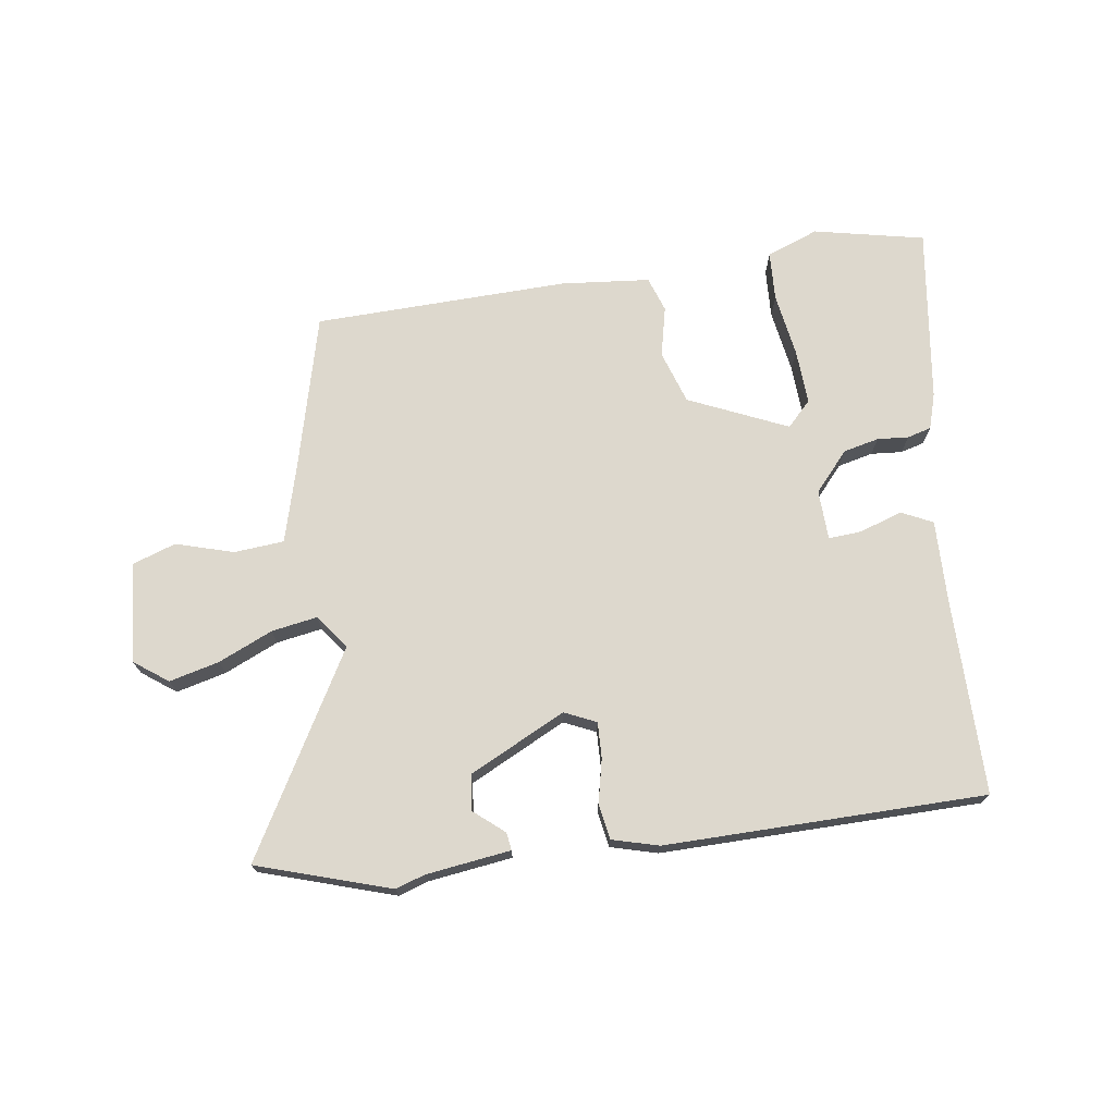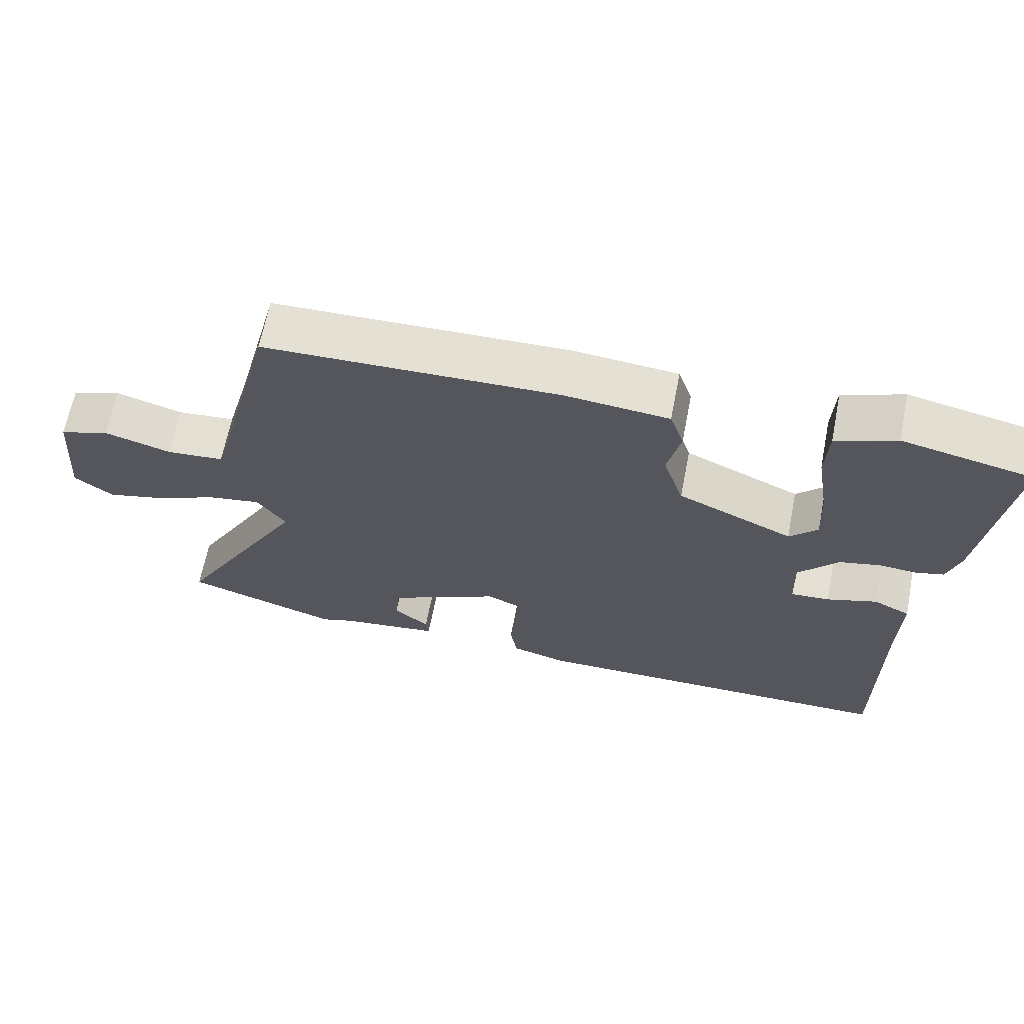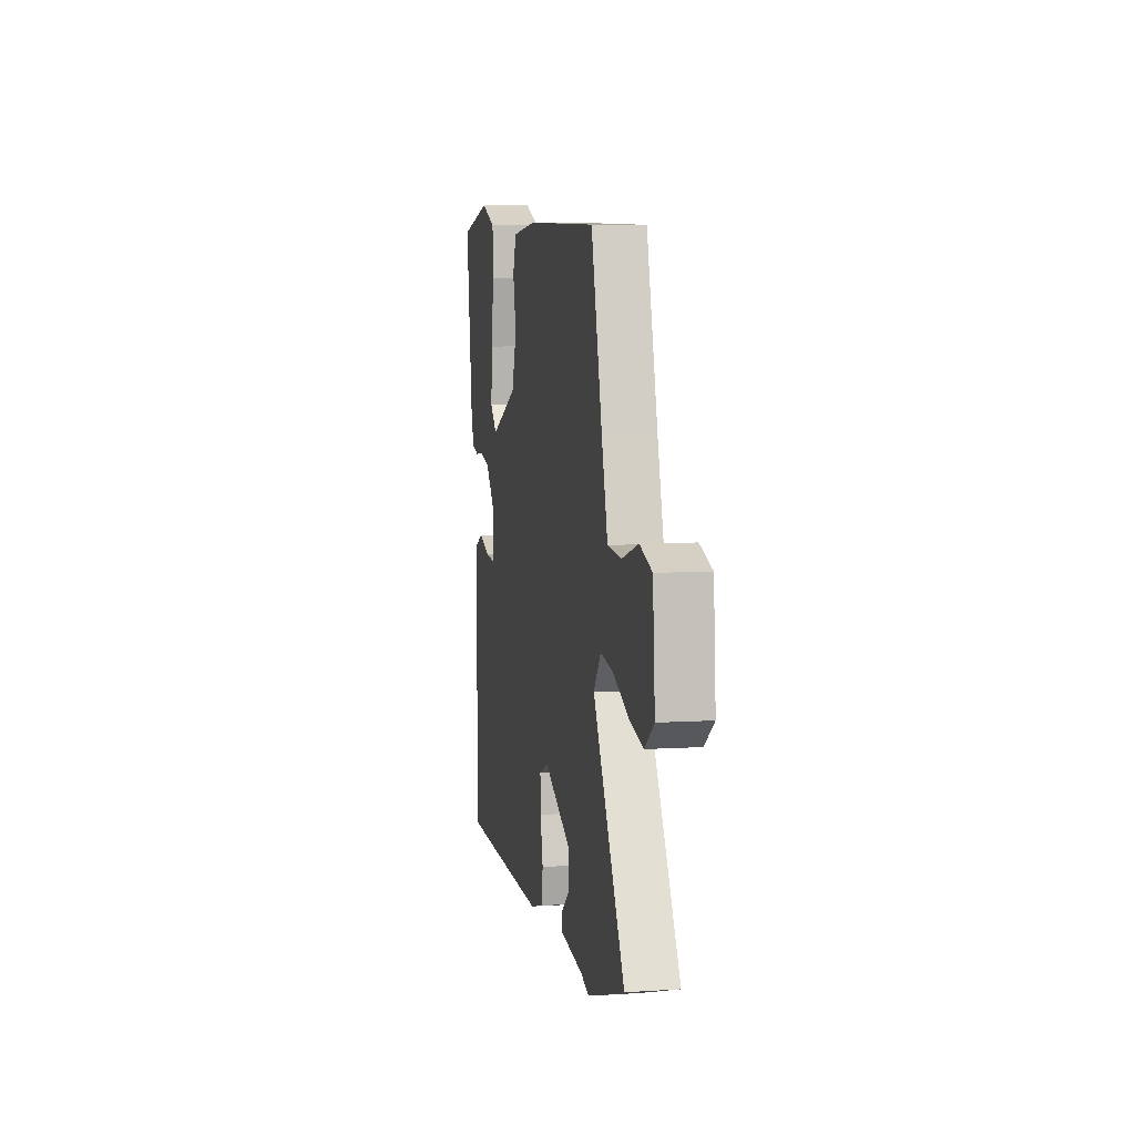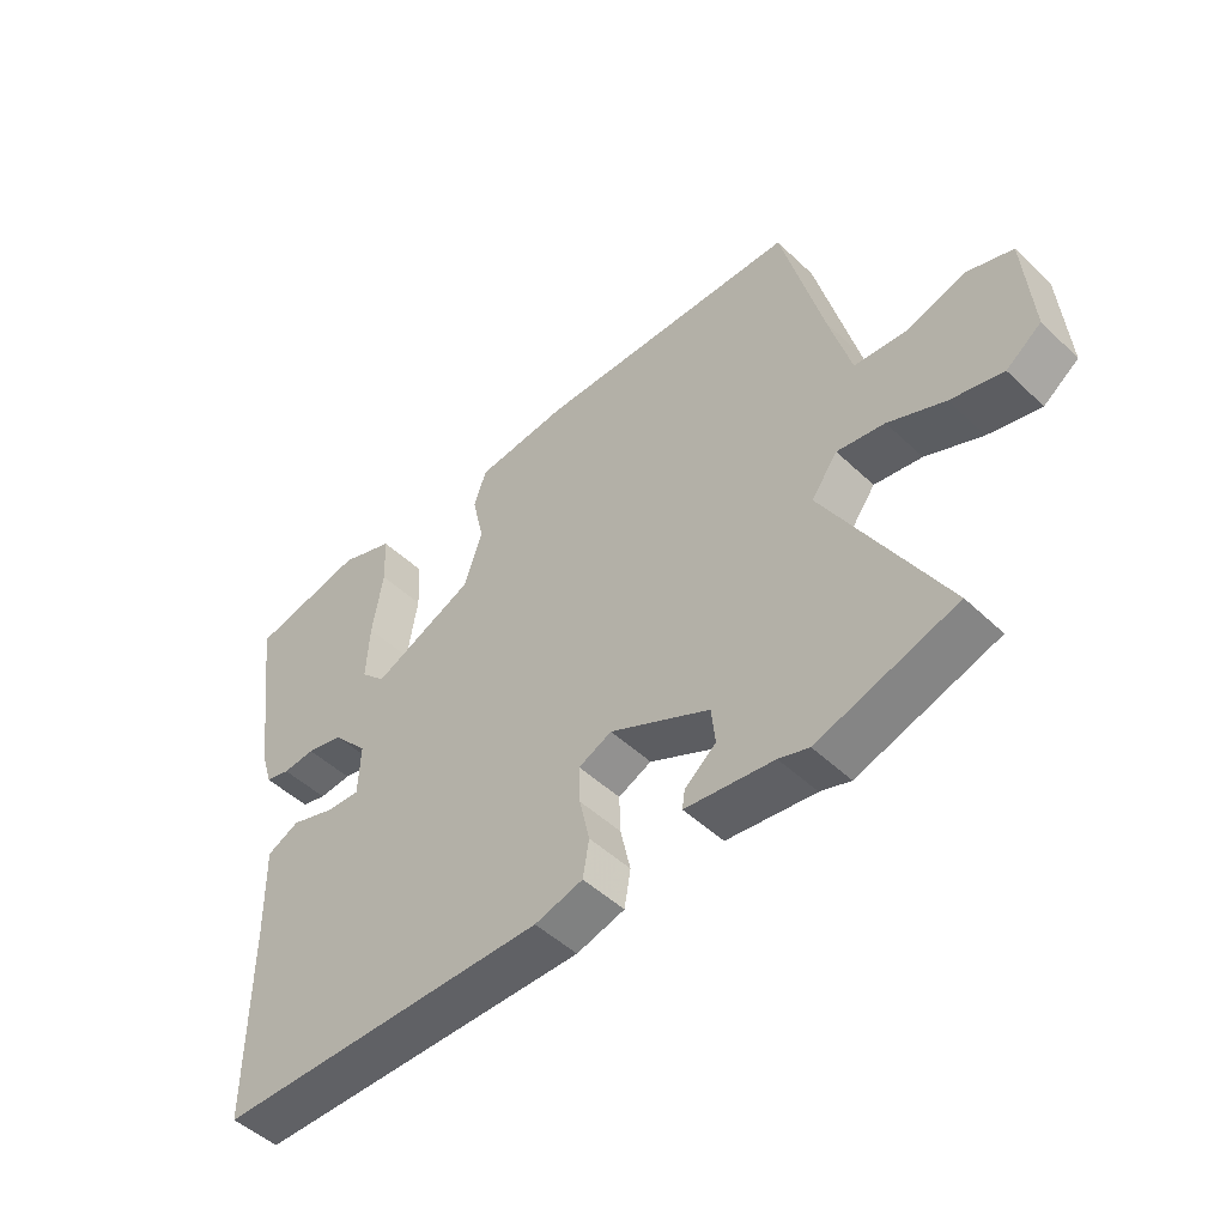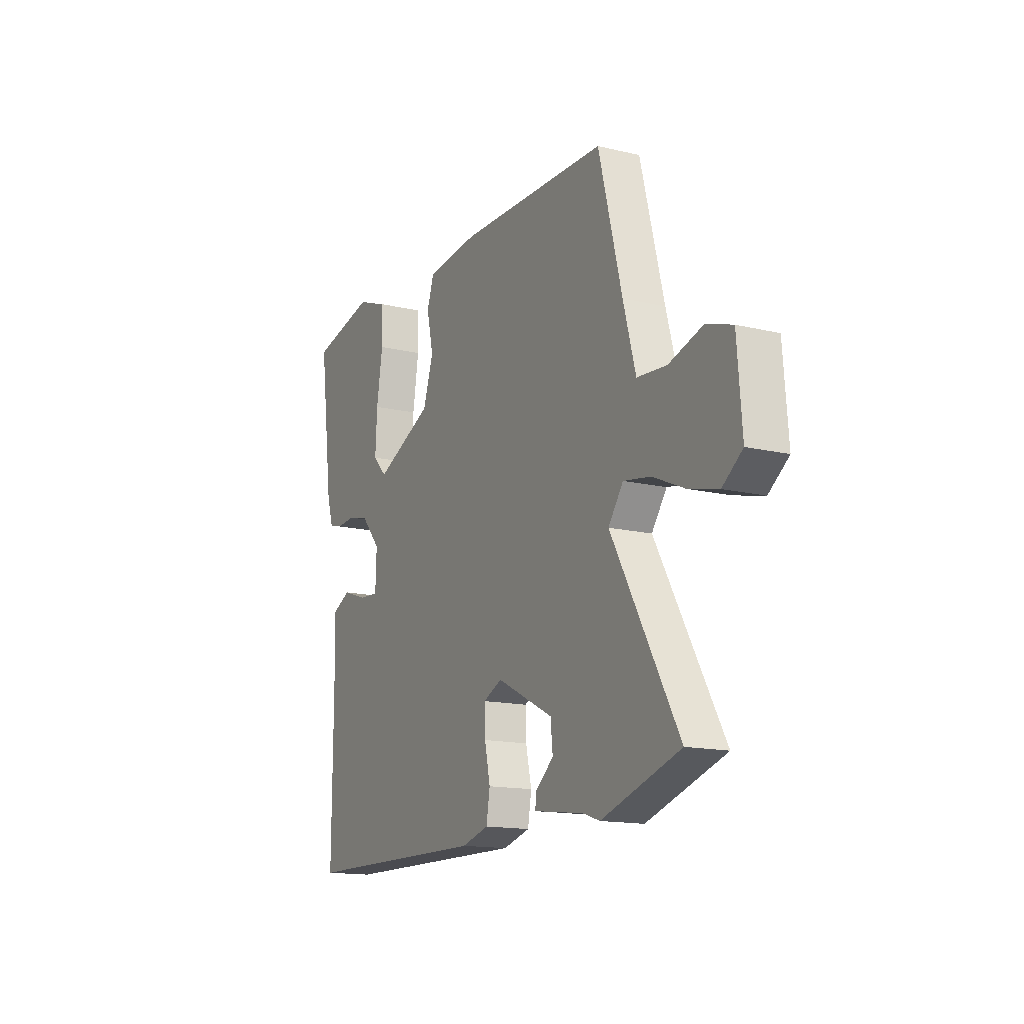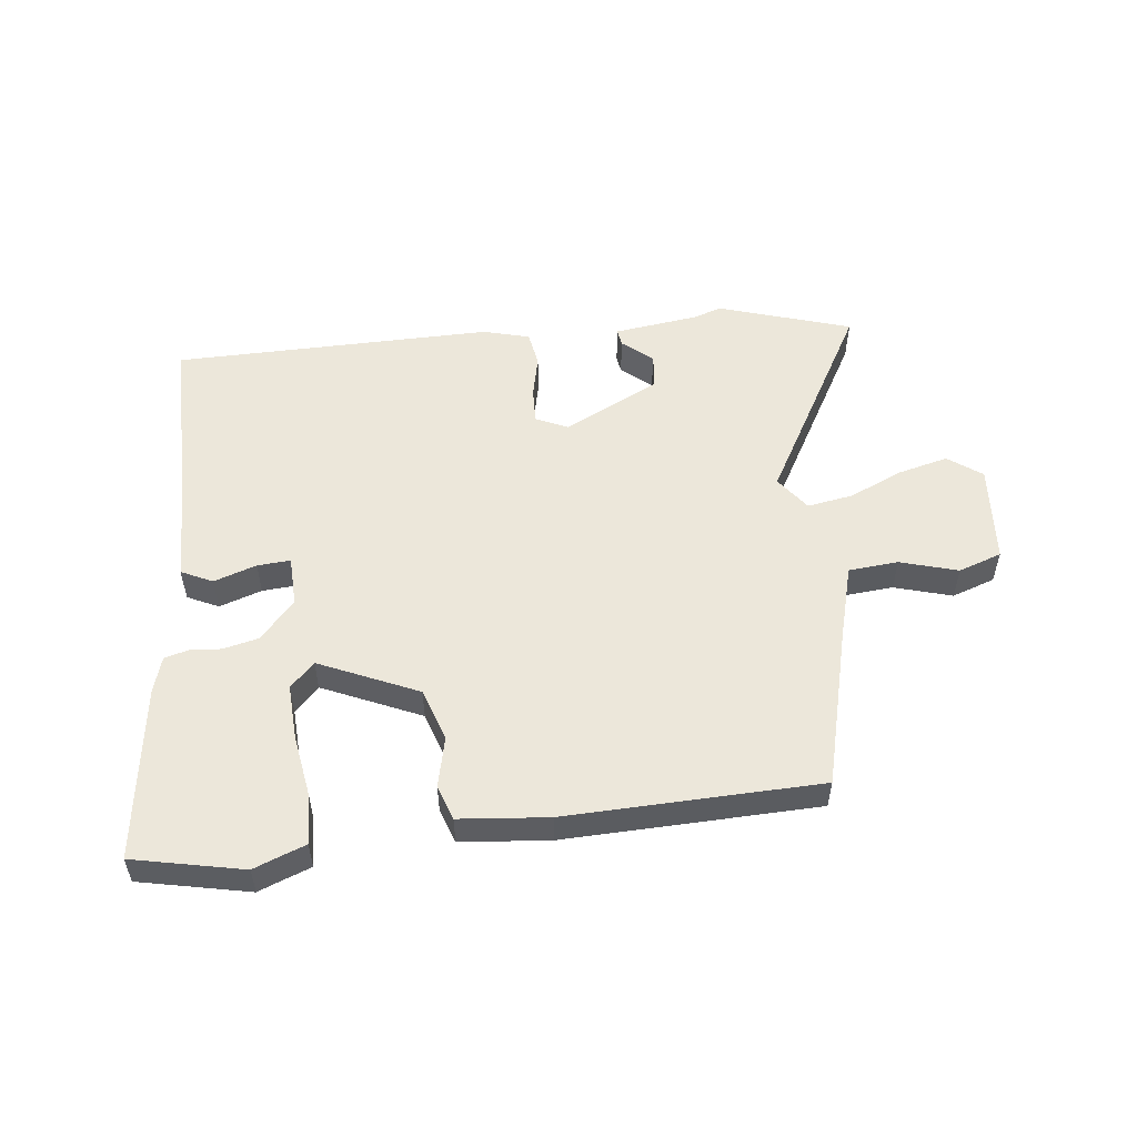
<metadata>
{"format":"obj","ext":"obj","renderer":"f3d","projection":"perspective","resolution":1024,"background":"white","views":[{"elev":72.1,"azim":171.9,"up":"+Y"},{"elev":65.2,"azim":-168.9,"up":"+Z"},{"elev":6.8,"azim":79.3,"up":"+Z"},{"elev":-49.2,"azim":43.8,"up":"+Z"},{"elev":-15.1,"azim":63.0,"up":"+Z"},{"elev":53.5,"azim":-6.5,"up":"+Y"}]}
</metadata>
<code>
v 0.677 0.07 -0.444
v 0.456 0.07 -0.514
v 0.408 0.07 -0.498
v 0.267 0.07 -0.479
v 0.271 0.07 -0.45
v 0.321 0.07 -0.408
v 0.315 0.07 -0.349
v 0.155 0.07 -0.269
v 0.102 0.07 -0.293
v 0.104 0.07 -0.353
v 0.12 0.07 -0.425
v 0.11 0.07 -0.484
v 0.033 0.07 -0.505
v -0.5 0.07 -0.498
v -0.499 0.07 -0.177
v -0.502 0.07 -0.035
v -0.45 0.07 -0.01
v -0.379 0.07 -0.034
v -0.324 0.07 -0.038
v -0.321 0.07 0.045
v -0.378 0.07 0.11
v -0.437 0.07 0.124
v -0.489 0.07 0.12
v -0.529 0.07 0.131
v -0.547 0.07 0.19
v -0.586 0.07 0.482
v -0.402 0.07 0.521
v -0.372 0.07 0.509
v -0.316 0.07 0.488
v -0.312 0.07 0.406
v -0.329 0.07 0.3
v -0.334 0.07 0.208
v -0.294 0.07 0.167
v -0.13 0.07 0.24
v -0.101 0.07 0.328
v -0.12 0.07 0.412
v -0.1 0.07 0.47
v 0.048 0.07 0.484
v 0.471 0.07 0.472
v 0.537 0.07 0.212
v 0.572 0.07 0.084
v 0.655 0.07 0.077
v 0.751 0.07 0.105
v 0.823 0.07 0.08
v 0.836 0.07 -0.087
v 0.78 0.07 -0.128
v 0.697 0.07 -0.107
v 0.607 0.07 -0.067
v 0.531 0.07 -0.054
v 0.489 0.07 -0.111
v 0.677 0 -0.444
v 0.456 0 -0.514
v 0.408 0 -0.498
v 0.267 0 -0.479
v 0.271 0 -0.45
v 0.321 0 -0.408
v 0.315 0 -0.349
v 0.155 0 -0.269
v 0.102 0 -0.293
v 0.104 0 -0.353
v 0.12 0 -0.425
v 0.11 0 -0.484
v 0.033 0 -0.505
v -0.5 0 -0.498
v -0.499 0 -0.177
v -0.502 0 -0.035
v -0.45 0 -0.01
v -0.379 0 -0.034
v -0.324 0 -0.038
v -0.321 0 0.045
v -0.378 0 0.11
v -0.437 0 0.124
v -0.489 0 0.12
v -0.529 0 0.131
v -0.547 0 0.19
v -0.586 0 0.482
v -0.402 0 0.521
v -0.372 0 0.509
v -0.316 0 0.488
v -0.312 0 0.406
v -0.329 0 0.3
v -0.334 0 0.208
v -0.294 0 0.167
v -0.13 0 0.24
v -0.101 0 0.328
v -0.12 0 0.412
v -0.1 0 0.47
v 0.048 0 0.484
v 0.471 0 0.472
v 0.537 0 0.212
v 0.572 0 0.084
v 0.655 0 0.077
v 0.751 0 0.105
v 0.823 0 0.08
v 0.836 0 -0.087
v 0.78 0 -0.128
v 0.697 0 -0.107
v 0.607 0 -0.067
v 0.531 0 -0.054
v 0.489 0 -0.111
f 46 47 48
f 45 46 48
f 44 45 48
f 43 44 48
f 42 43 48
f 41 42 48 49
f 40 41 49 50
f 39 40 50
f 38 39 50
f 37 38 50
f 36 37 50
f 35 36 50
f 28 29 30 31
f 28 31 32
f 27 28 32
f 26 27 32
f 25 26 32
f 24 25 32
f 23 24 32
f 22 23 32
f 21 22 32 33
f 15 16 17 18
f 15 18 19
f 14 15 19
f 13 14 19
f 12 13 19
f 11 12 19
f 10 11 19
f 9 10 19 20
f 3 4 5 6
f 3 6 7
f 2 3 7
f 1 2 7
f 50 1 7
f 35 50 7
f 34 35 7
f 21 33 34
f 20 21 34
f 9 20 34
f 8 9 34
f 7 8 34
f 98 97 96
f 98 96 95
f 98 95 94
f 98 94 93
f 98 93 92
f 99 98 92 91
f 100 99 91 90
f 100 90 89
f 100 89 88
f 100 88 87
f 100 87 86
f 100 86 85
f 81 80 79 78
f 82 81 78
f 82 78 77
f 82 77 76
f 82 76 75
f 82 75 74
f 82 74 73
f 82 73 72
f 83 82 72 71
f 68 67 66 65
f 69 68 65
f 69 65 64
f 69 64 63
f 69 63 62
f 69 62 61
f 69 61 60
f 70 69 60 59
f 56 55 54 53
f 57 56 53
f 57 53 52
f 57 52 51
f 57 51 100
f 57 100 85
f 57 85 84
f 84 83 71
f 84 71 70
f 84 70 59
f 84 59 58
f 84 58 57
f 1 51 52 2
f 2 52 53 3
f 3 53 54 4
f 4 54 55 5
f 5 55 56 6
f 6 56 57 7
f 7 57 58 8
f 8 58 59 9
f 9 59 60 10
f 10 60 61 11
f 11 61 62 12
f 12 62 63 13
f 13 63 64 14
f 14 64 65 15
f 15 65 66 16
f 16 66 67 17
f 17 67 68 18
f 18 68 69 19
f 19 69 70 20
f 20 70 71 21
f 21 71 72 22
f 22 72 73 23
f 23 73 74 24
f 24 74 75 25
f 25 75 76 26
f 26 76 77 27
f 27 77 78 28
f 28 78 79 29
f 29 79 80 30
f 30 80 81 31
f 31 81 82 32
f 32 82 83 33
f 33 83 84 34
f 34 84 85 35
f 35 85 86 36
f 36 86 87 37
f 37 87 88 38
f 38 88 89 39
f 39 89 90 40
f 40 90 91 41
f 41 91 92 42
f 42 92 93 43
f 43 93 94 44
f 44 94 95 45
f 45 95 96 46
f 46 96 97 47
f 47 97 98 48
f 48 98 99 49
f 49 99 100 50
f 50 100 51 1

</code>
